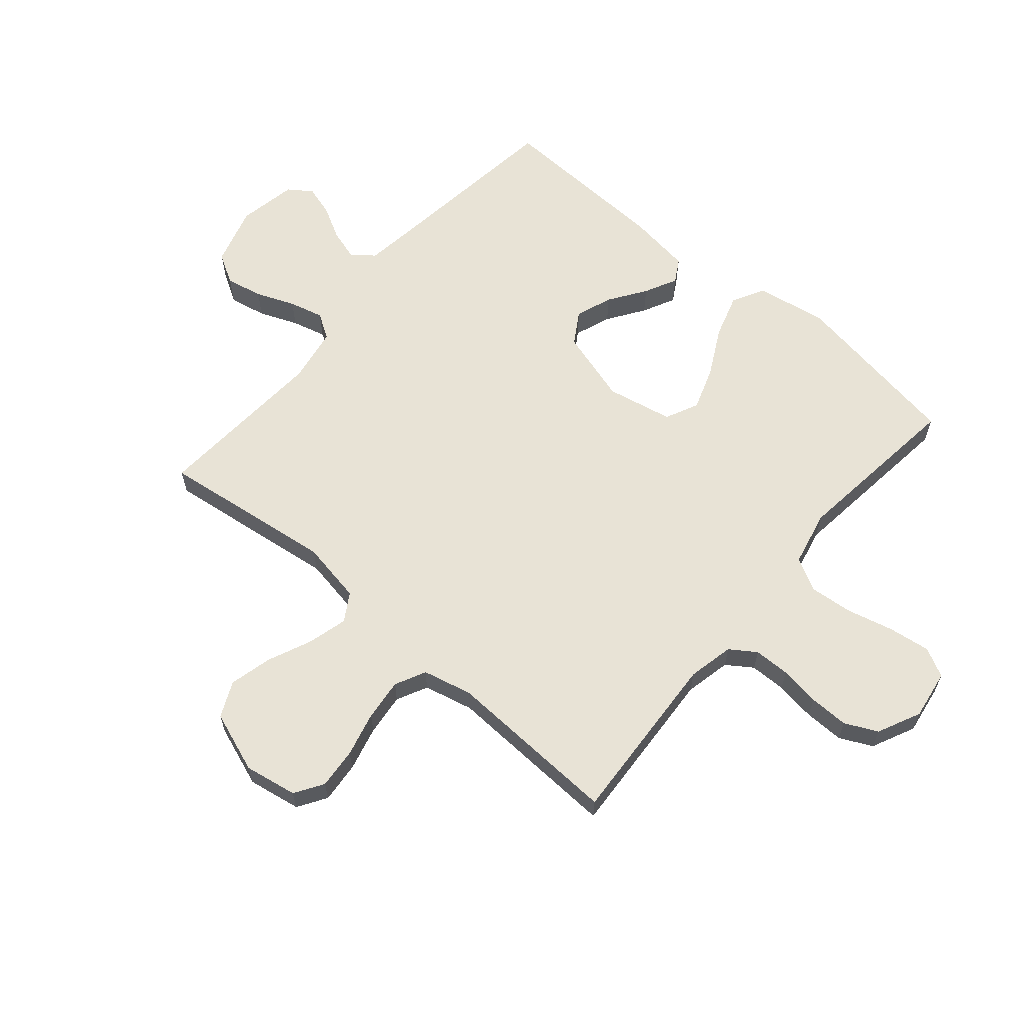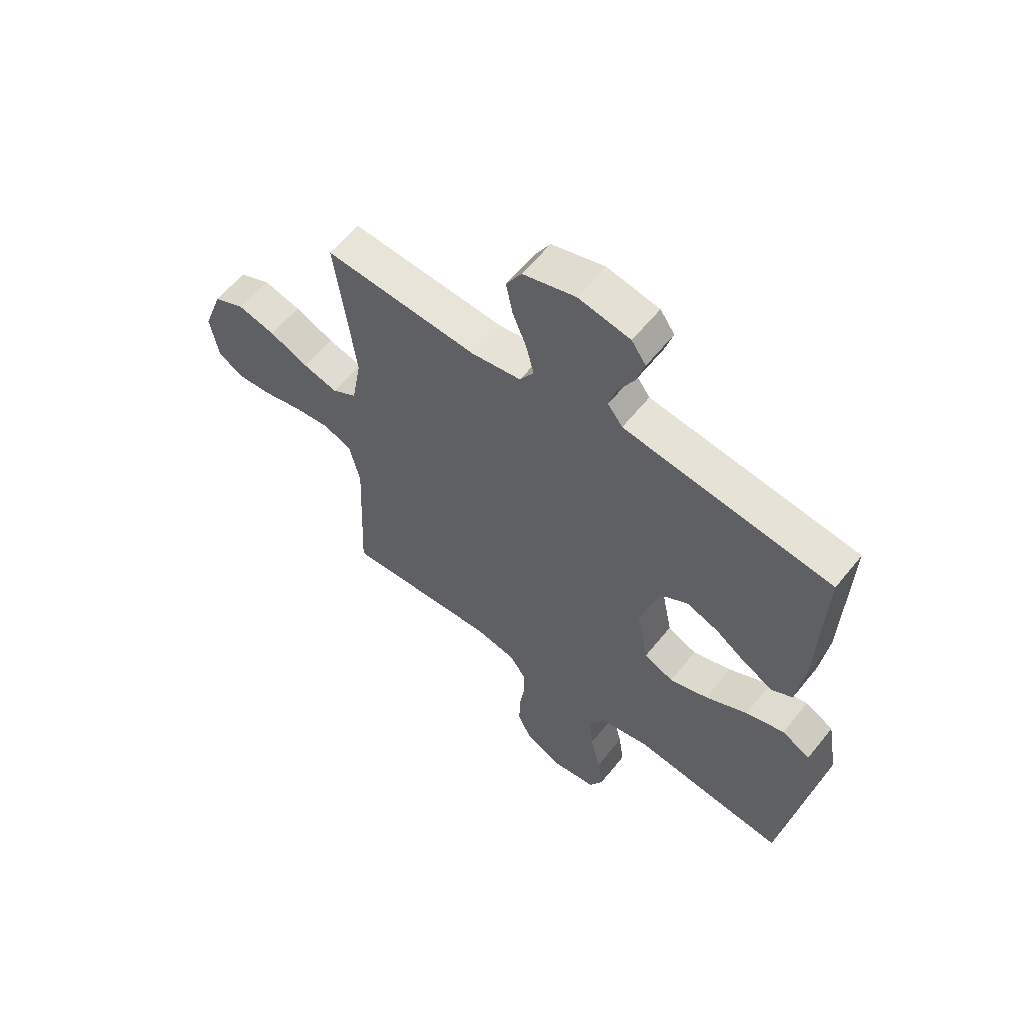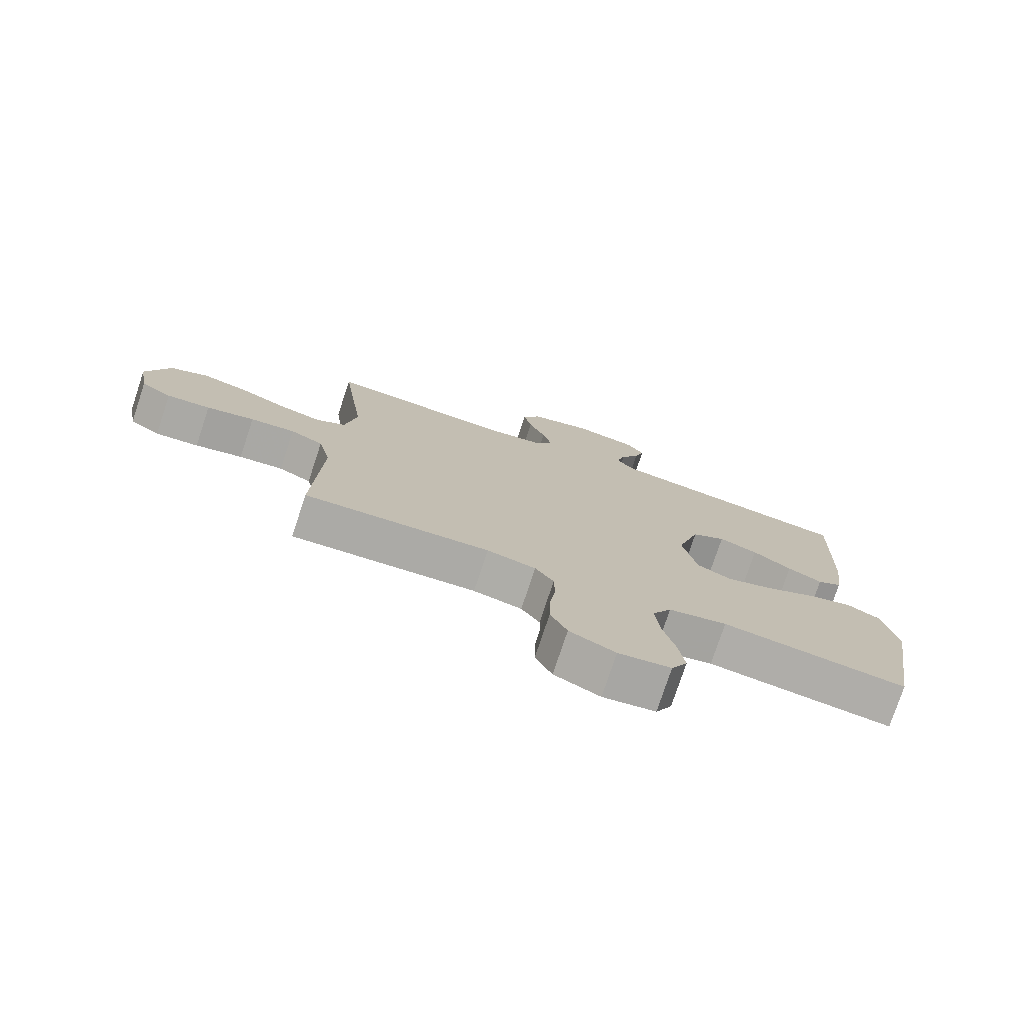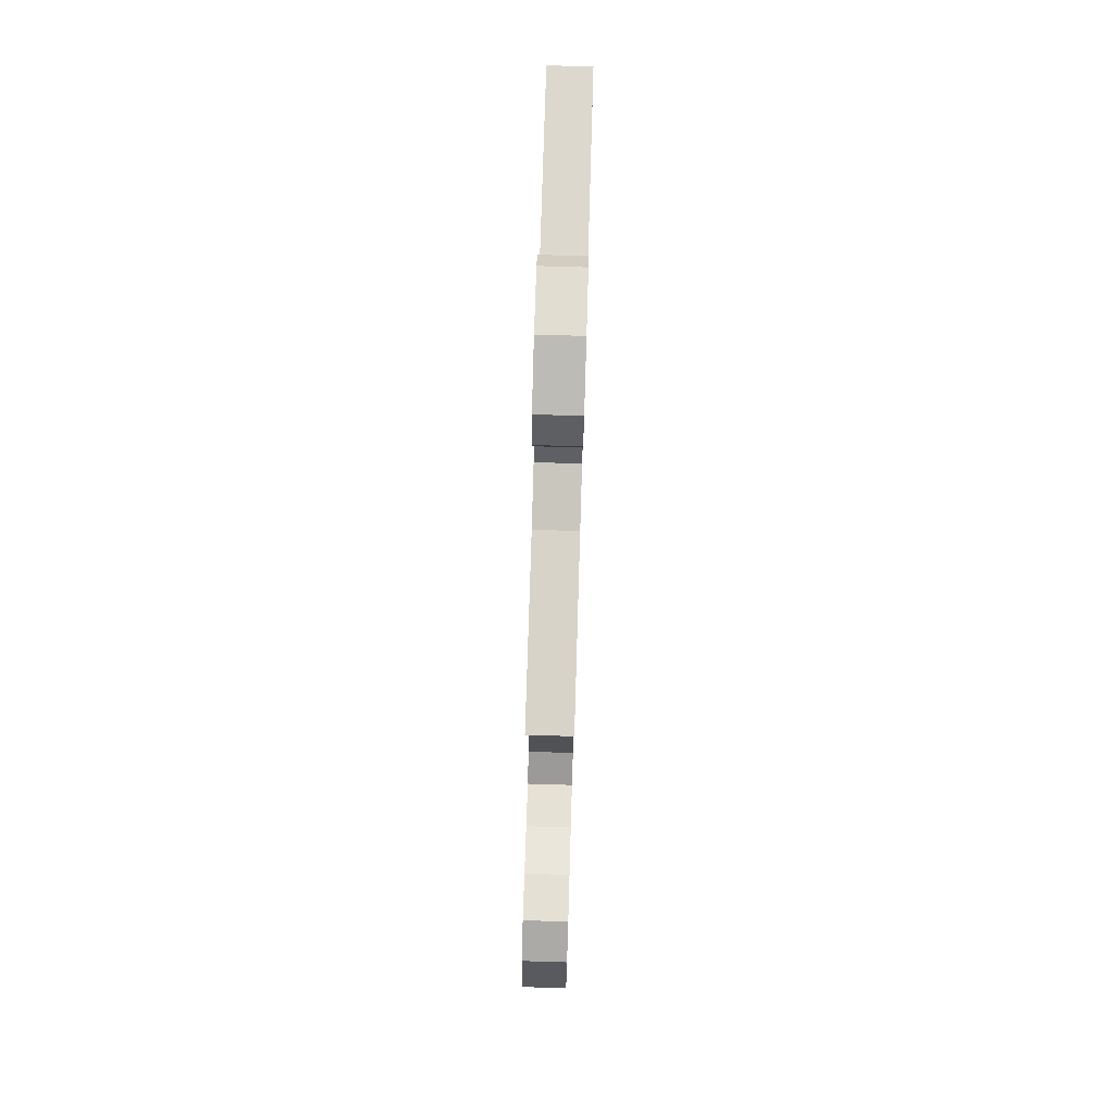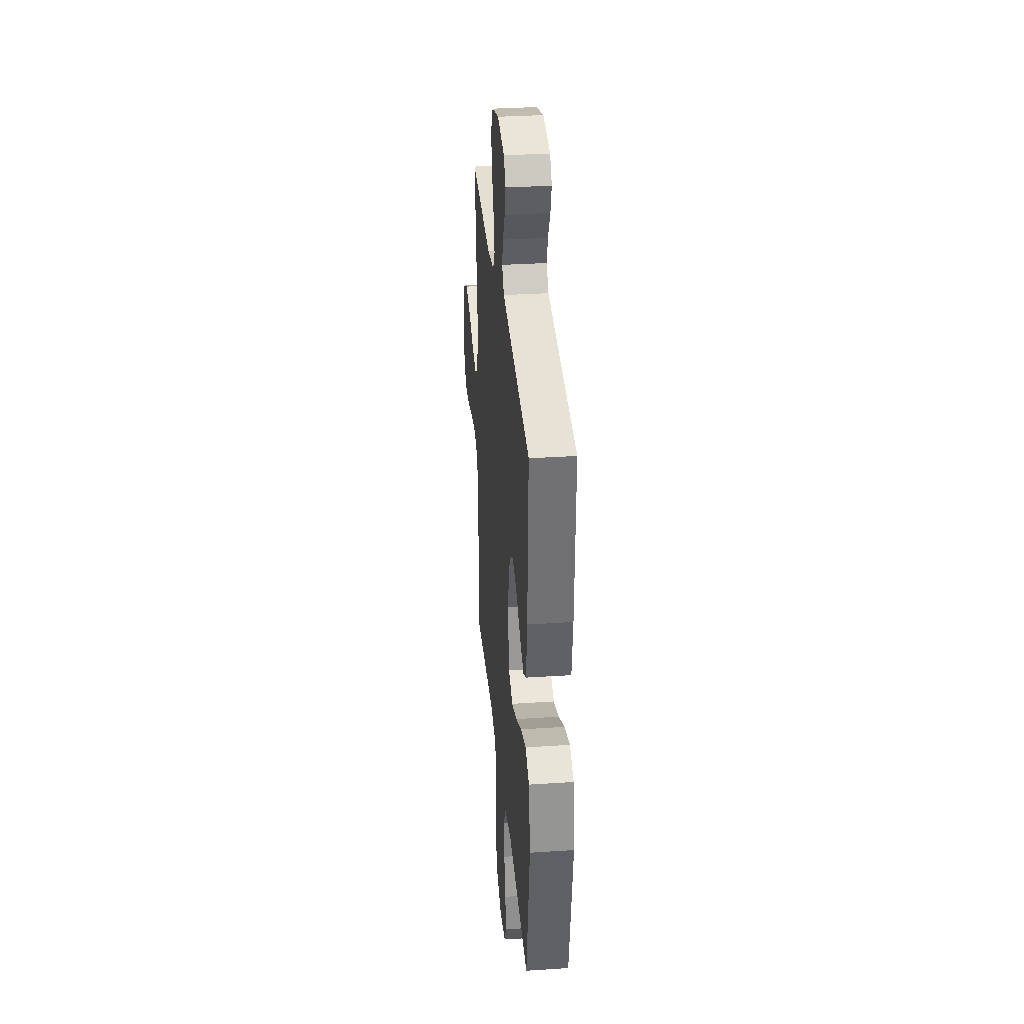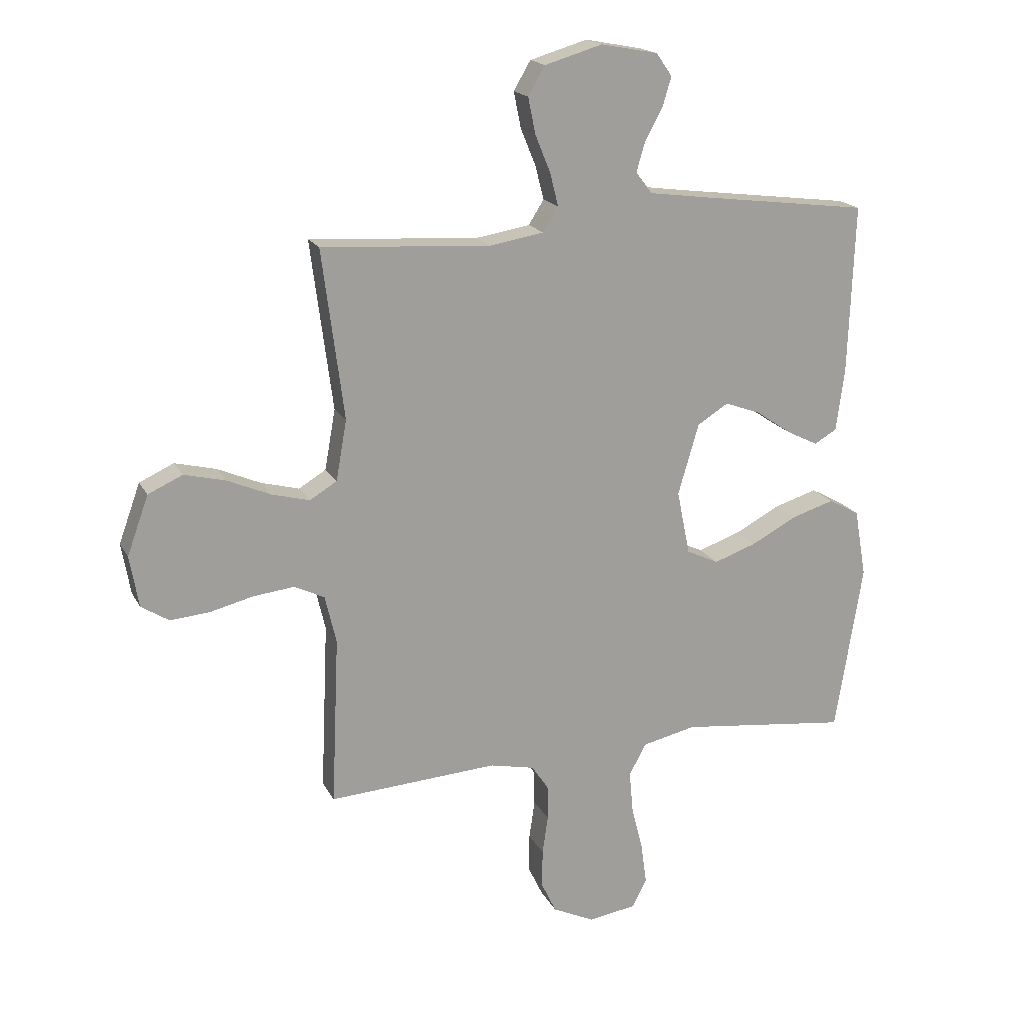
<metadata>
{"format":"obj","ext":"obj","renderer":"f3d","projection":"perspective","resolution":1024,"background":"white","views":[{"elev":62.5,"azim":130.5,"up":"+Y"},{"elev":59.6,"azim":-141.5,"up":"+Z"},{"elev":-76.6,"azim":161.7,"up":"+Z"},{"elev":79.5,"azim":91.7,"up":"+Z"},{"elev":32.9,"azim":-95.2,"up":"+Z"},{"elev":18.2,"azim":159.8,"up":"+Z"}]}
</metadata>
<code>
v 0.5 0.07 0.5
v 0.461 0.07 0.2
v 0.48 0.07 0.093
v 0.528 0.07 0.064
v 0.596 0.07 0.082
v 0.672 0.07 0.115
v 0.745 0.07 0.133
v 0.806 0.07 0.105
v 0.844 0.07 0
v 0.828 0.07 -0.091
v 0.779 0.07 -0.122
v 0.709 0.07 -0.116
v 0.632 0.07 -0.097
v 0.56 0.07 -0.089
v 0.507 0.07 -0.115
v 0.487 0.07 -0.2
v 0.5 0.07 -0.5
v 0.2 0.07 -0.481
v 0.121 0.07 -0.498
v 0.091 0.07 -0.542
v 0.09 0.07 -0.604
v 0.1 0.07 -0.673
v 0.101 0.07 -0.741
v 0.074 0.07 -0.797
v 0 0.07 -0.832
v -0.085 0.07 -0.819
v -0.111 0.07 -0.769
v -0.101 0.07 -0.697
v -0.081 0.07 -0.617
v -0.074 0.07 -0.542
v -0.105 0.07 -0.486
v -0.2 0.07 -0.465
v -0.5 0.07 -0.5
v -0.548 0.07 -0.2
v -0.527 0.07 -0.079
v -0.472 0.07 -0.049
v -0.397 0.07 -0.072
v -0.315 0.07 -0.115
v -0.24 0.07 -0.141
v -0.183 0.07 -0.114
v -0.16 0.07 0
v -0.197 0.07 0.126
v -0.252 0.07 0.16
v -0.315 0.07 0.137
v -0.378 0.07 0.094
v -0.434 0.07 0.066
v -0.474 0.07 0.089
v -0.489 0.07 0.2
v -0.5 0.07 0.5
v -0.2 0.07 0.538
v -0.096 0.07 0.552
v -0.067 0.07 0.59
v -0.082 0.07 0.641
v -0.113 0.07 0.698
v -0.129 0.07 0.751
v -0.101 0.07 0.791
v 0 0.07 0.81
v 0.102 0.07 0.78
v 0.132 0.07 0.729
v 0.119 0.07 0.665
v 0.092 0.07 0.599
v 0.077 0.07 0.54
v 0.104 0.07 0.497
v 0.2 0.07 0.481
v 0.5 0 0.5
v 0.461 0 0.2
v 0.48 0 0.093
v 0.528 0 0.064
v 0.596 0 0.082
v 0.672 0 0.115
v 0.745 0 0.133
v 0.806 0 0.105
v 0.844 0 0
v 0.828 0 -0.091
v 0.779 0 -0.122
v 0.709 0 -0.116
v 0.632 0 -0.097
v 0.56 0 -0.089
v 0.507 0 -0.115
v 0.487 0 -0.2
v 0.5 0 -0.5
v 0.2 0 -0.481
v 0.121 0 -0.498
v 0.091 0 -0.542
v 0.09 0 -0.604
v 0.1 0 -0.673
v 0.101 0 -0.741
v 0.074 0 -0.797
v 0 0 -0.832
v -0.085 0 -0.819
v -0.111 0 -0.769
v -0.101 0 -0.697
v -0.081 0 -0.617
v -0.074 0 -0.542
v -0.105 0 -0.486
v -0.2 0 -0.465
v -0.5 0 -0.5
v -0.548 0 -0.2
v -0.527 0 -0.079
v -0.472 0 -0.049
v -0.397 0 -0.072
v -0.315 0 -0.115
v -0.24 0 -0.141
v -0.183 0 -0.114
v -0.16 0 0
v -0.197 0 0.126
v -0.252 0 0.16
v -0.315 0 0.137
v -0.378 0 0.094
v -0.434 0 0.066
v -0.474 0 0.089
v -0.489 0 0.2
v -0.5 0 0.5
v -0.2 0 0.538
v -0.096 0 0.552
v -0.067 0 0.59
v -0.082 0 0.641
v -0.113 0 0.698
v -0.129 0 0.751
v -0.101 0 0.791
v 0 0 0.81
v 0.102 0 0.78
v 0.132 0 0.729
v 0.119 0 0.665
v 0.092 0 0.599
v 0.077 0 0.54
v 0.104 0 0.497
v 0.2 0 0.481
f 59 60 61
f 58 59 61
f 57 58 61
f 56 57 61
f 55 56 61
f 54 55 61
f 53 54 61
f 52 53 61 62
f 51 52 62 63
f 48 49 50
f 47 48 50
f 46 47 50
f 45 46 50
f 44 45 50
f 50 51 63
f 44 50 63
f 43 44 63
f 36 37 38
f 35 36 38
f 34 35 38
f 33 34 38
f 32 33 38
f 31 32 38 39
f 30 31 39 40
f 27 28 29
f 26 27 29
f 25 26 29
f 24 25 29
f 23 24 29
f 22 23 29
f 21 22 29
f 20 21 29 30
f 30 40 41
f 20 30 41
f 19 20 41
f 16 17 18
f 19 41 42
f 18 19 42
f 16 18 42
f 15 16 42
f 11 12 13
f 10 11 13
f 9 10 13
f 8 9 13
f 7 8 13
f 6 7 13
f 5 6 13
f 4 5 13 14
f 64 1 2
f 64 2 3
f 63 64 3
f 43 63 3
f 15 42 43
f 14 15 43
f 4 14 43
f 3 4 43
f 125 124 123
f 125 123 122
f 125 122 121
f 125 121 120
f 125 120 119
f 125 119 118
f 125 118 117
f 126 125 117 116
f 127 126 116 115
f 114 113 112
f 114 112 111
f 114 111 110
f 114 110 109
f 114 109 108
f 127 115 114
f 127 114 108
f 127 108 107
f 102 101 100
f 102 100 99
f 102 99 98
f 102 98 97
f 102 97 96
f 103 102 96 95
f 104 103 95 94
f 93 92 91
f 93 91 90
f 93 90 89
f 93 89 88
f 93 88 87
f 93 87 86
f 93 86 85
f 94 93 85 84
f 105 104 94
f 105 94 84
f 105 84 83
f 82 81 80
f 106 105 83
f 106 83 82
f 106 82 80
f 106 80 79
f 77 76 75
f 77 75 74
f 77 74 73
f 77 73 72
f 77 72 71
f 77 71 70
f 77 70 69
f 78 77 69 68
f 66 65 128
f 67 66 128
f 67 128 127
f 67 127 107
f 107 106 79
f 107 79 78
f 107 78 68
f 107 68 67
f 1 65 66 2
f 2 66 67 3
f 3 67 68 4
f 4 68 69 5
f 5 69 70 6
f 6 70 71 7
f 7 71 72 8
f 8 72 73 9
f 9 73 74 10
f 10 74 75 11
f 11 75 76 12
f 12 76 77 13
f 13 77 78 14
f 14 78 79 15
f 15 79 80 16
f 16 80 81 17
f 17 81 82 18
f 18 82 83 19
f 19 83 84 20
f 20 84 85 21
f 21 85 86 22
f 22 86 87 23
f 23 87 88 24
f 24 88 89 25
f 25 89 90 26
f 26 90 91 27
f 27 91 92 28
f 28 92 93 29
f 29 93 94 30
f 30 94 95 31
f 31 95 96 32
f 32 96 97 33
f 33 97 98 34
f 34 98 99 35
f 35 99 100 36
f 36 100 101 37
f 37 101 102 38
f 38 102 103 39
f 39 103 104 40
f 40 104 105 41
f 41 105 106 42
f 42 106 107 43
f 43 107 108 44
f 44 108 109 45
f 45 109 110 46
f 46 110 111 47
f 47 111 112 48
f 48 112 113 49
f 49 113 114 50
f 50 114 115 51
f 51 115 116 52
f 52 116 117 53
f 53 117 118 54
f 54 118 119 55
f 55 119 120 56
f 56 120 121 57
f 57 121 122 58
f 58 122 123 59
f 59 123 124 60
f 60 124 125 61
f 61 125 126 62
f 62 126 127 63
f 63 127 128 64
f 64 128 65 1

</code>
